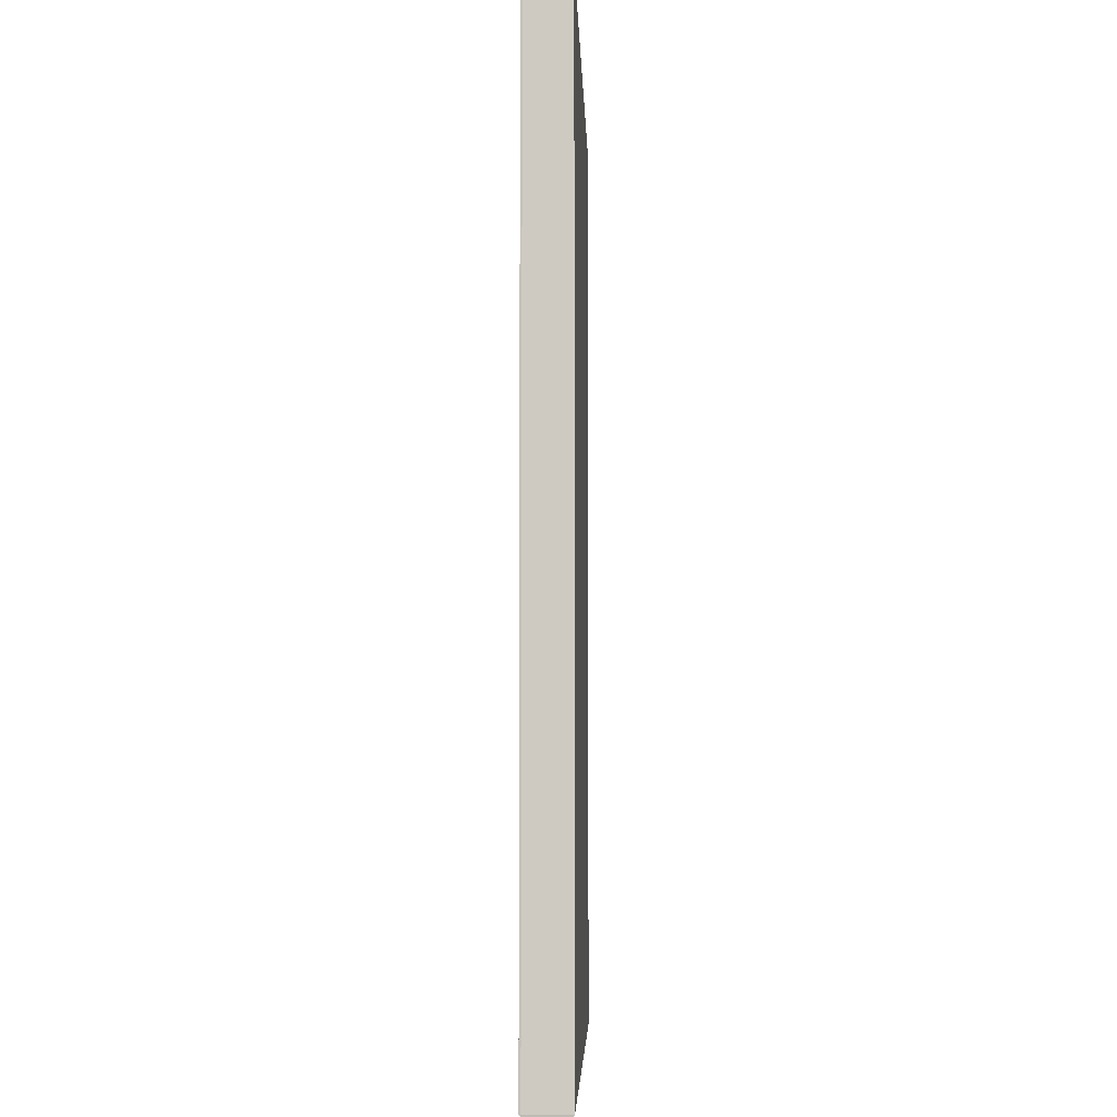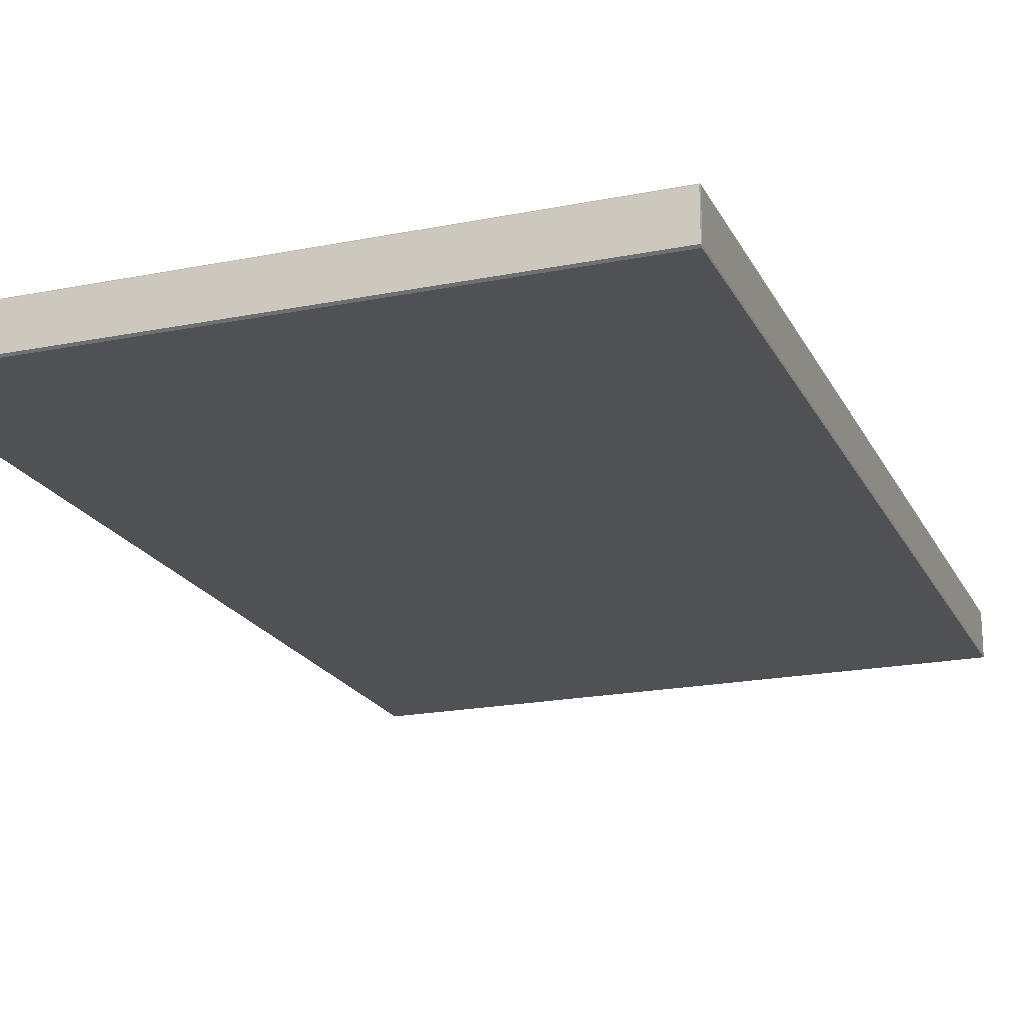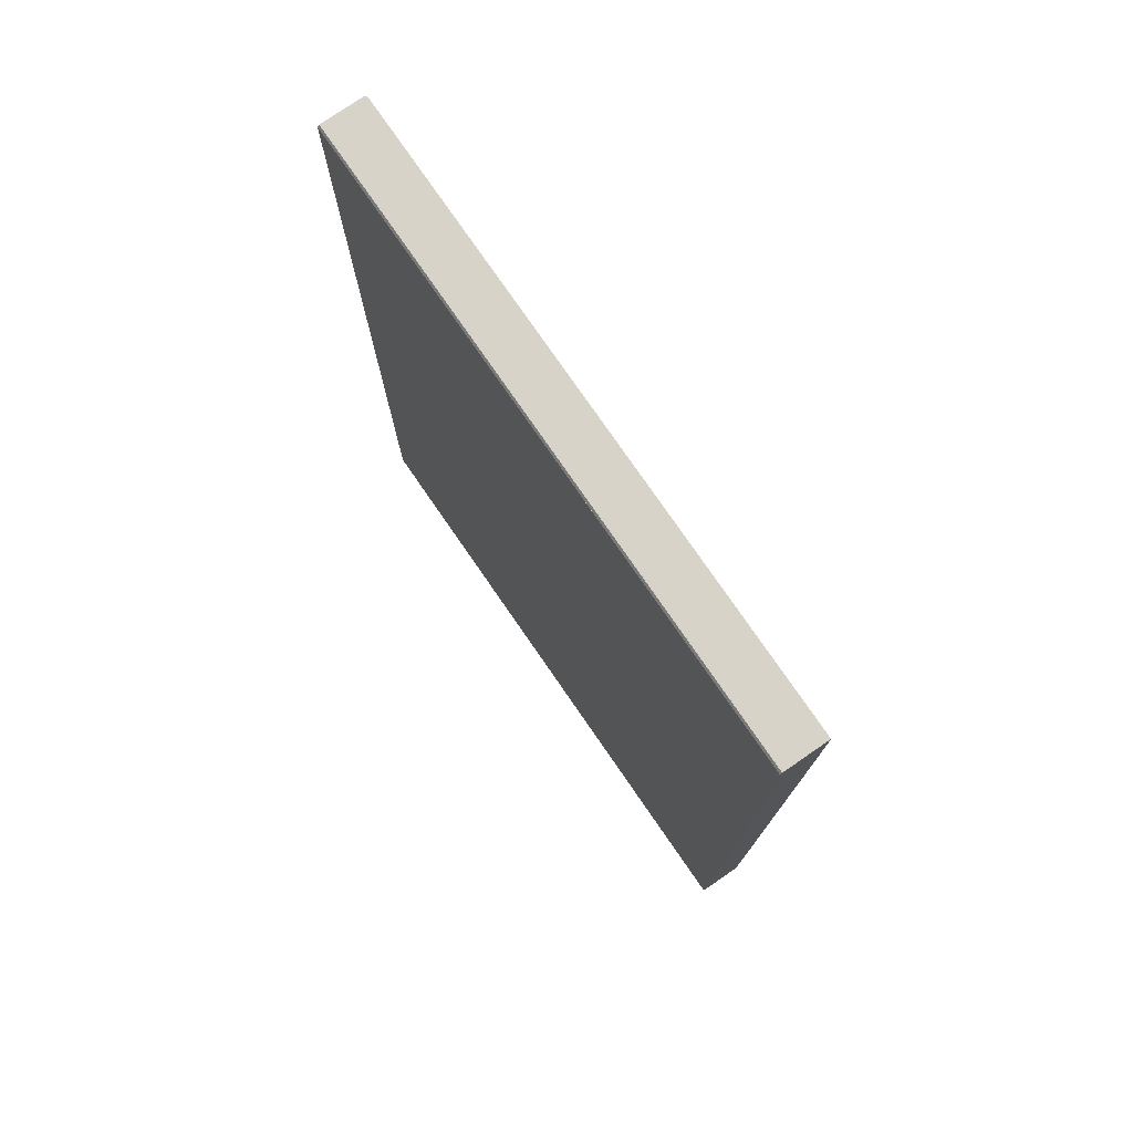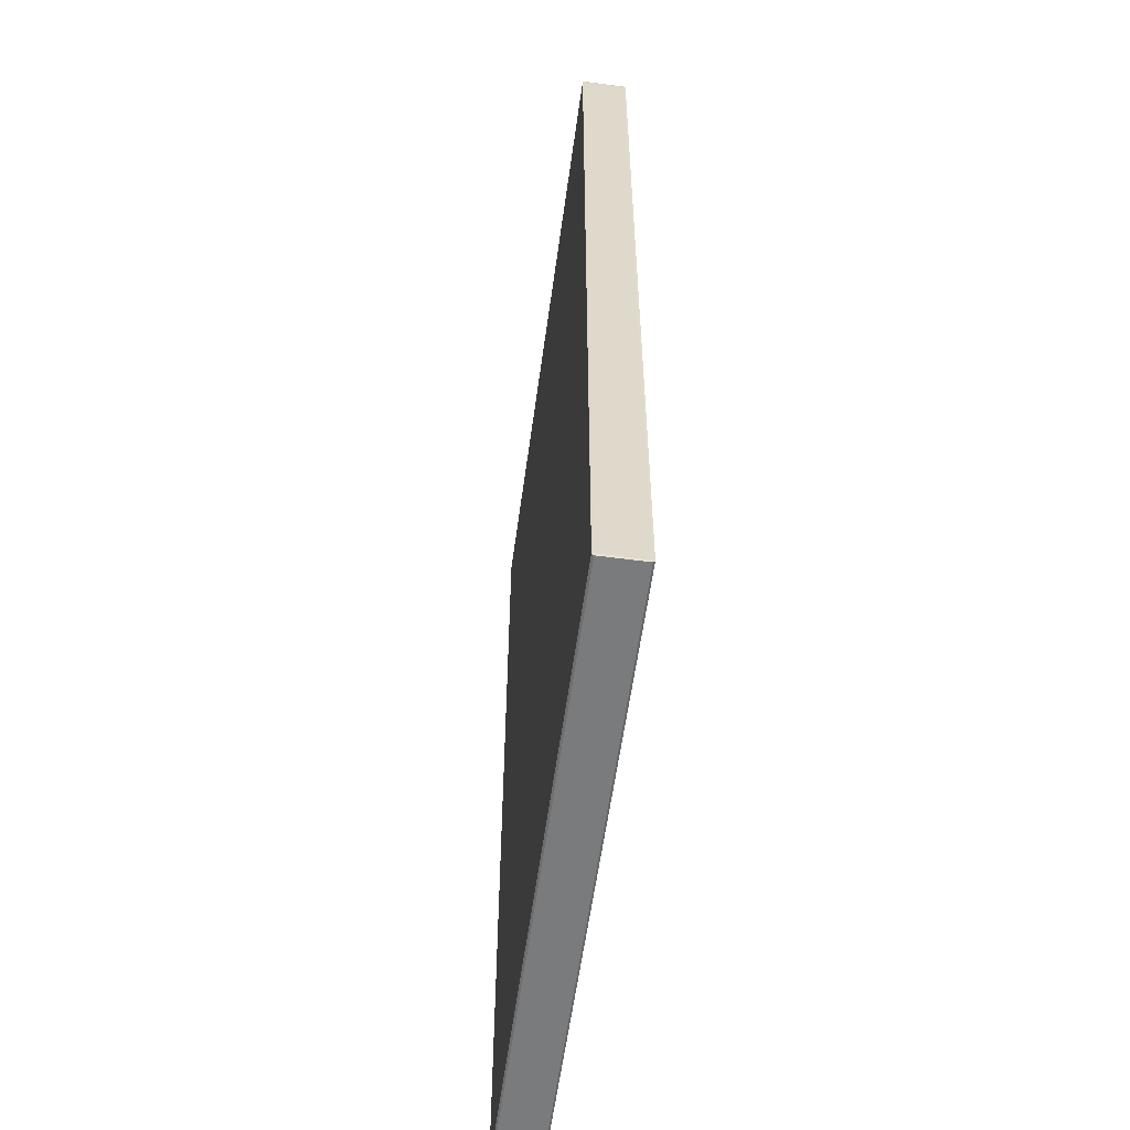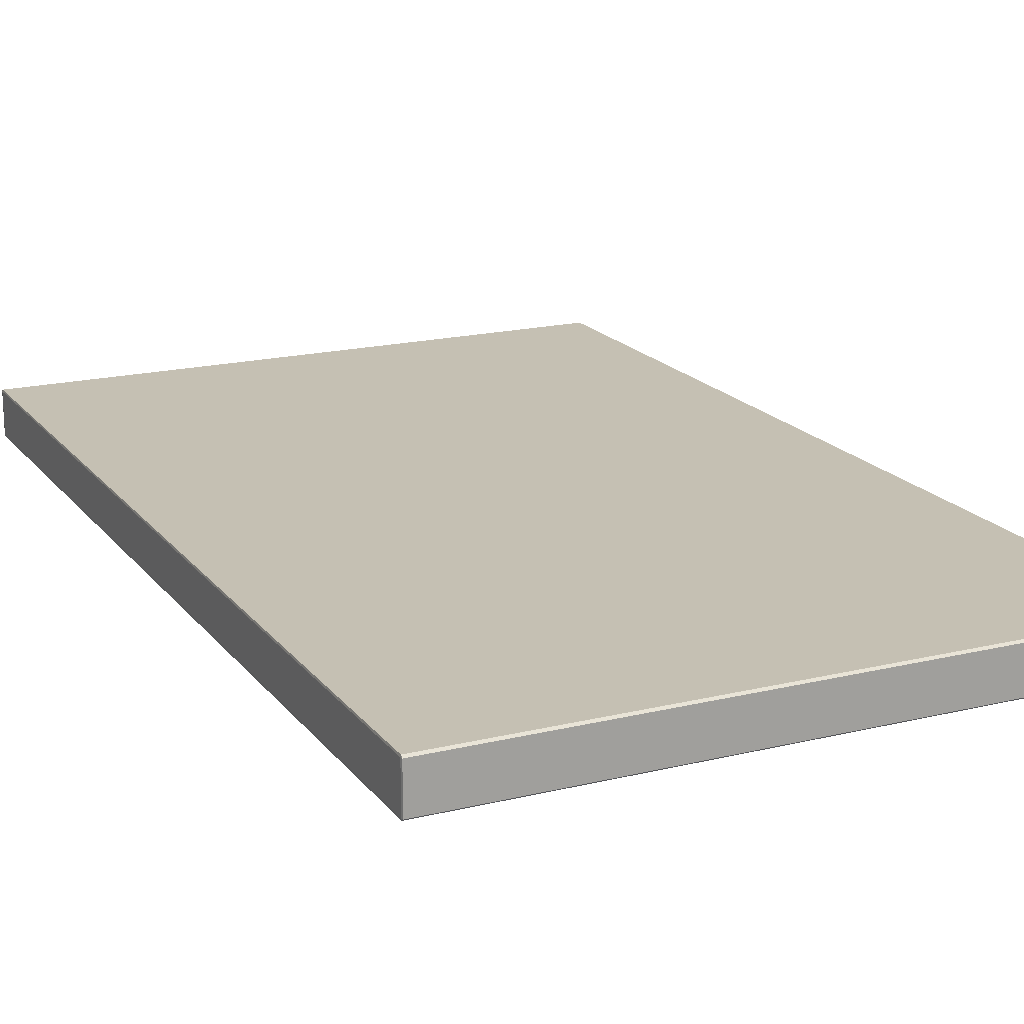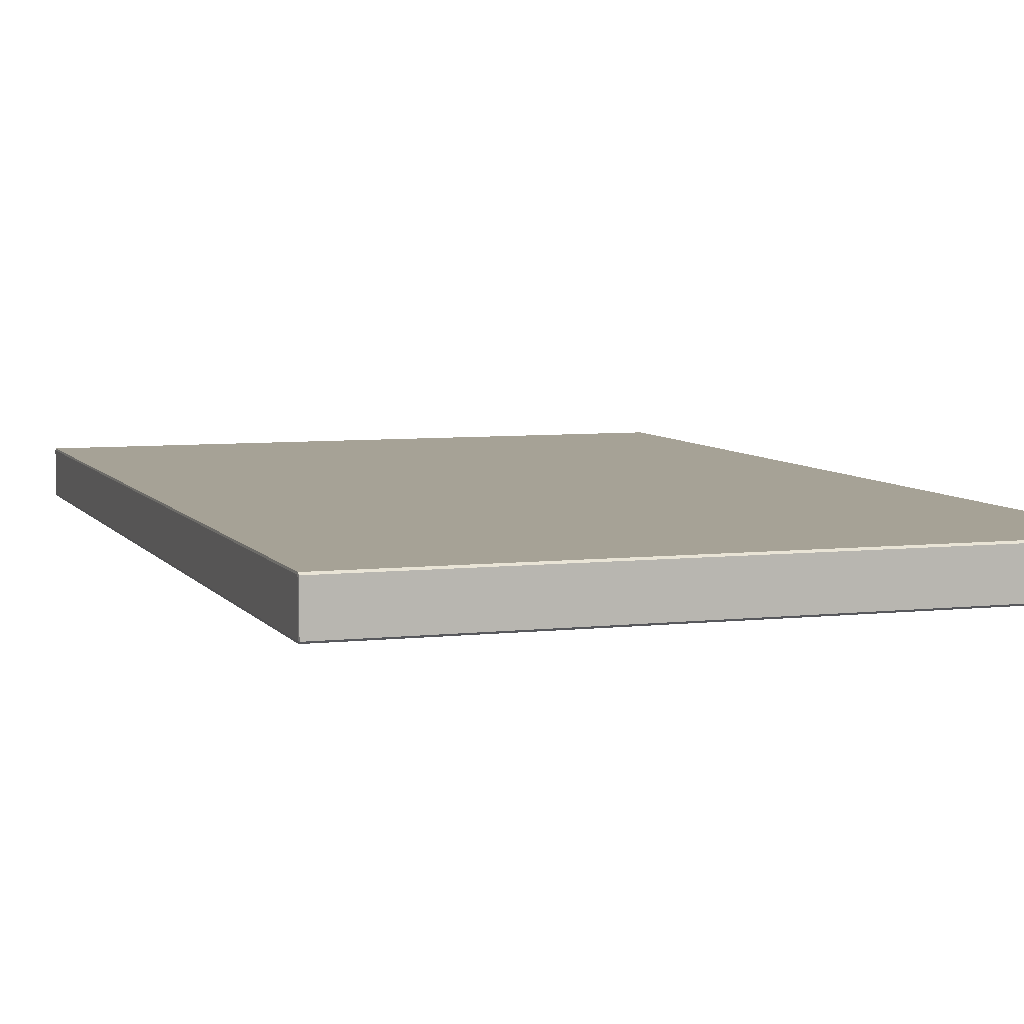
<metadata>
{"format":"obj","ext":"obj","renderer":"f3d","projection":"perspective","resolution":1024,"background":"white","views":[{"elev":-4.7,"azim":91.8,"up":"+Z"},{"elev":-20.0,"azim":20.2,"up":"+Y"},{"elev":77.1,"azim":-124.6,"up":"+Z"},{"elev":-58.3,"azim":82.2,"up":"+Z"},{"elev":18.1,"azim":154.6,"up":"+Y"},{"elev":6.3,"azim":161.2,"up":"+Y"}]}
</metadata>
<code>
o model_model.006
v 0.1998 0.02782 0.315
v 0.2 0.02782 0.3135
v 0.1998 0.029 0.3135
v 0.1998 0.01874 0.315
v 0.2 0.01874 0.3135
v -0.1998 0.02782 0.315
v -0.1998 0.029 0.3135
v -0.2 0.02782 0.3135
v -0.2 0.01874 0.3135
v -0.1998 0.01874 0.315
v -0.1998 0.029 -0.3135
v -0.2 0.02782 -0.3135
v 0.1998 0.02782 0.315
v 0.1998 0.029 0.3135
v -0.1998 0.029 0.3135
v -0.1998 0.02782 0.315
v 0.1998 0.000184 0.315
v 0.1998 -0.001 0.3135
v 0.2 0.000184 0.3135
v -0.1998 0.000184 0.315
v -0.2 0.000184 0.3135
v -0.1998 -0.001 0.3135
v -0.2 0.000184 -0.3135
v -0.1998 -0.001 -0.3135
v -0.1998 -0.001 0.3135
v 0.1998 -0.001 0.3135
v 0.1998 0.000184 0.315
v -0.1998 0.000184 0.315
v 0.1998 0.02782 -0.315
v 0.1998 0.029 -0.3135
v 0.2 0.02782 -0.3135
v 0.2 0.01874 -0.3135
v 0.1998 0.01874 -0.315
v -0.1998 0.02782 -0.315
v -0.1998 0.01874 -0.315
v -0.2 0.01874 -0.3135
v -0.1998 0.029 -0.3135
v 0.1998 0.029 -0.3135
v 0.1998 0.02782 -0.315
v -0.1998 0.02782 -0.315
v 0.1998 0.000184 -0.315
v 0.2 0.000184 -0.3135
v 0.1998 -0.001 -0.3135
v -0.1998 0.000184 -0.315
v 0.1998 0.000184 -0.315
v 0.1998 -0.001 -0.3135
v -0.1998 -0.001 -0.3135
v -0.1998 0.000184 -0.315
v -0.1998 0.01874 0.315
v 0.1998 0.01874 0.315
v 0.1998 0.029 -0.3135
v -0.1998 0.029 -0.3135
v -0.1998 0.029 0.3135
v 0.1998 0.029 0.3135
v 0.1998 0.01874 -0.315
v -0.1998 0.01874 -0.315
v -0.1998 -0.001 0.3135
v -0.1998 -0.001 -0.3135
v 0.1998 -0.001 -0.3135
v 0.1998 -0.001 0.3135
v 0.1998 0.029 -0.3135
v 0.1998 0.02782 -0.315
v 0.1998 0.01874 -0.315
v 0.1998 0.01874 -0.315
v 0.1998 0.01874 0.315
v 0.1998 0.02782 0.315
v 0.1998 0.029 -0.3135
v 0.1998 0.01874 -0.315
v 0.1998 0.02782 0.315
v 0.1998 0.029 0.3135
v 0.1998 0.029 -0.3135
v 0.1998 0.02782 0.315
v -0.1998 0.01874 0.315
v -0.1998 0.01874 -0.315
v -0.1998 0.02782 -0.315
v -0.1998 0.02782 -0.315
v -0.1998 0.029 -0.3135
v -0.1998 0.029 0.3135
v -0.1998 0.01874 0.315
v -0.1998 0.02782 -0.315
v -0.1998 0.029 0.3135
v -0.1998 0.02782 0.315
v -0.1998 0.01874 0.315
v -0.1998 0.029 0.3135
v 0.1998 0.029 -0.3135
v 0.1998 0.01874 -0.3135
v 0.1998 0.01874 -0.315
v 0.1998 0.01874 -0.315
v 0.1998 0.02782 -0.315
v 0.1998 0.029 -0.3135
v -0.1998 0.01874 -0.3135
v 0.1998 0.01874 -0.3135
v 0.1998 0.01874 -0.3135
v -0.1998 0.029 -0.3135
v -0.1998 0.02782 -0.315
v -0.1998 0.01874 -0.315
v -0.1998 0.01874 -0.315
v -0.1998 0.01874 -0.3135
v -0.1998 0.029 -0.3135
v -0.1998 -0.001 -0.3135
v -0.1998 0.01874 -0.3135
v 0.1998 0.01874 -0.3135
v 0.1998 -0.001 -0.3135
v -0.1998 -0.001 -0.3135
v 0.1998 0.01874 0.315
v 0.1998 0.01874 0.3135
v 0.1998 0.029 0.3135
v 0.1998 0.029 0.3135
v 0.1998 0.02782 0.315
v 0.1998 0.01874 0.315
v -0.1998 -0.001 0.3135
v -0.1998 0.000184 0.315
v -0.1998 0.01874 0.315
v -0.1998 0.01874 0.315
v -0.1998 0.01874 0.3135
v -0.1998 -0.001 0.3135
v -0.1998 -0.001 0.3135
v -0.1998 0.01874 0.3135
v 0.1998 0.01874 0.3135
v 0.1998 0.01874 0.3135
v 0.1998 -0.001 0.3135
v -0.1998 -0.001 0.3135
v 0.1998 -0.001 -0.3135
v 0.1998 0.01874 -0.3135
v 0.1998 0.01874 0.3135
v 0.1998 -0.001 0.3135
v 0.1998 -0.001 -0.3135
v -0.1998 0.029 0.3135
v -0.1998 0.01874 0.3135
v 0.1998 0.01874 0.3135
v 0.1998 0.029 0.3135
v -0.1998 0.029 0.3135
v -0.1998 0.029 -0.3135
v -0.1998 0.01874 -0.3135
v -0.1998 0.01874 0.3135
v -0.1998 0.029 0.3135
v -0.1998 0.029 -0.3135
v 0.1998 -0.001 0.3135
v 0.1998 0.000184 0.315
v 0.1998 0.01874 0.315
v 0.1998 -0.001 -0.3135
v 0.1998 -0.001 0.3135
v 0.1998 0.01874 0.315
v 0.1998 0.000184 -0.315
v 0.1998 -0.001 -0.3135
v 0.1998 0.01874 0.315
v 0.1998 0.01874 -0.315
v 0.1998 0.000184 -0.315
v 0.1998 0.01874 0.315
v -0.1998 -0.001 -0.3135
v -0.1998 0.000184 -0.315
v -0.1998 0.01874 -0.315
v -0.1998 -0.001 0.3135
v -0.1998 -0.001 -0.3135
v -0.1998 0.01874 -0.315
v -0.1998 0.000184 0.315
v -0.1998 -0.001 0.3135
v -0.1998 0.01874 -0.315
v -0.1998 0.01874 0.315
v -0.1998 0.000184 0.315
v -0.1998 0.01874 -0.315
v 0.1998 -0.001 -0.3135
v 0.1998 0.000184 -0.315
v 0.1998 0.01874 -0.315
v 0.1998 0.01874 -0.315
v 0.1998 -0.001 -0.3135
v -0.1998 -0.001 -0.3135
v 0.1998 -0.001 -0.3135
v 0.1998 0.01874 -0.3135
v 0.1998 0.01874 -0.3135
v -0.1998 -0.001 -0.3135
v -0.1998 0.000184 -0.315
v -0.1998 -0.001 -0.3135
v -0.1998 0.01874 -0.3135
v -0.1998 0.01874 -0.3135
v -0.1998 0.01874 -0.315
v -0.1998 0.000184 -0.315
v -0.1998 0.029 -0.3135
v 0.1998 0.029 -0.3135
v -0.1998 0.029 -0.3135
v 0.1998 0.000184 0.315
v 0.1998 -0.001 0.3135
v 0.1998 0.01874 0.315
v 0.1998 0.000184 0.315
v -0.1998 0.02782 0.315
v -0.1998 0.029 0.3135
v -0.1998 0.01874 0.3135
v -0.1998 0.01874 0.3135
v -0.1998 0.01874 0.315
v -0.1998 0.02782 0.315
v -0.1998 0.029 0.3135
v 0.1998 0.029 0.3135
v 0.1998 0.01874 0.3135
v 0.1998 0.01874 0.3135
v -0.1998 0.01874 0.3135
v -0.1998 0.029 0.3135
v 0.1998 0.029 -0.3135
v 0.1998 0.029 0.3135
v 0.1998 0.029 -0.3135
v -0.1998 -0.001 0.3135
v 0.1998 -0.001 0.3135
v -0.1998 -0.001 0.3135
v -0.1998 -0.001 -0.3135
v -0.1998 -0.001 0.3135
v -0.1998 -0.001 -0.3135
f 1 2 3
f 2 1 4
f 4 5 2
f 6 7 8
f 8 9 10
f 10 6 8
f 11 12 8
f 8 7 11
f 13 14 15
f 15 16 13
f 17 18 19
f 20 21 22
f 22 21 23
f 23 24 22
f 25 26 27
f 27 28 25
f 29 30 31
f 31 32 33
f 33 29 31
f 30 3 2
f 2 31 30
f 34 12 11
f 12 34 35
f 35 36 12
f 37 38 39
f 39 40 37
f 41 42 43
f 43 42 19
f 19 18 43
f 44 24 23
f 45 46 47
f 47 48 45
f 5 32 31
f 31 2 5
f 16 49 50
f 50 13 16
f 51 52 53
f 53 54 51
f 55 56 40
f 40 39 55
f 12 36 9
f 9 8 12
f 57 58 59
f 59 60 57
f 4 17 19
f 19 5 4
f 21 20 10
f 10 9 21
f 42 41 33
f 33 32 42
f 35 44 23
f 23 36 35
f 19 42 32
f 32 5 19
f 28 27 50
f 50 49 28
f 45 48 56
f 56 55 45
f 23 21 9
f 9 36 23
f 61 62 63
f 64 65 66
f 67 68 69
f 70 71 72
f 73 74 75
f 76 77 78
f 79 80 81
f 82 83 84
f 85 86 87
f 88 89 90
f 37 91 92
f 93 38 37
f 94 95 96
f 97 98 99
f 100 101 102
f 102 103 104
f 105 106 107
f 108 109 110
f 111 112 113
f 114 115 116
f 117 118 119
f 120 121 122
f 123 124 125
f 125 126 127
f 128 129 130
f 130 131 132
f 133 134 135
f 135 136 137
f 138 139 140
f 141 142 143
f 144 145 146
f 147 148 149
f 150 151 152
f 153 154 155
f 156 157 158
f 159 160 161
f 162 163 164
f 165 86 166
f 167 168 169
f 170 91 171
f 172 173 174
f 175 176 177
f 178 179 102
f 102 101 180
f 181 182 106
f 106 183 184
f 185 186 187
f 188 189 190
f 191 192 193
f 194 195 196
f 197 198 125
f 125 124 199
f 200 201 130
f 130 129 202
f 203 204 135
f 135 134 205

</code>
